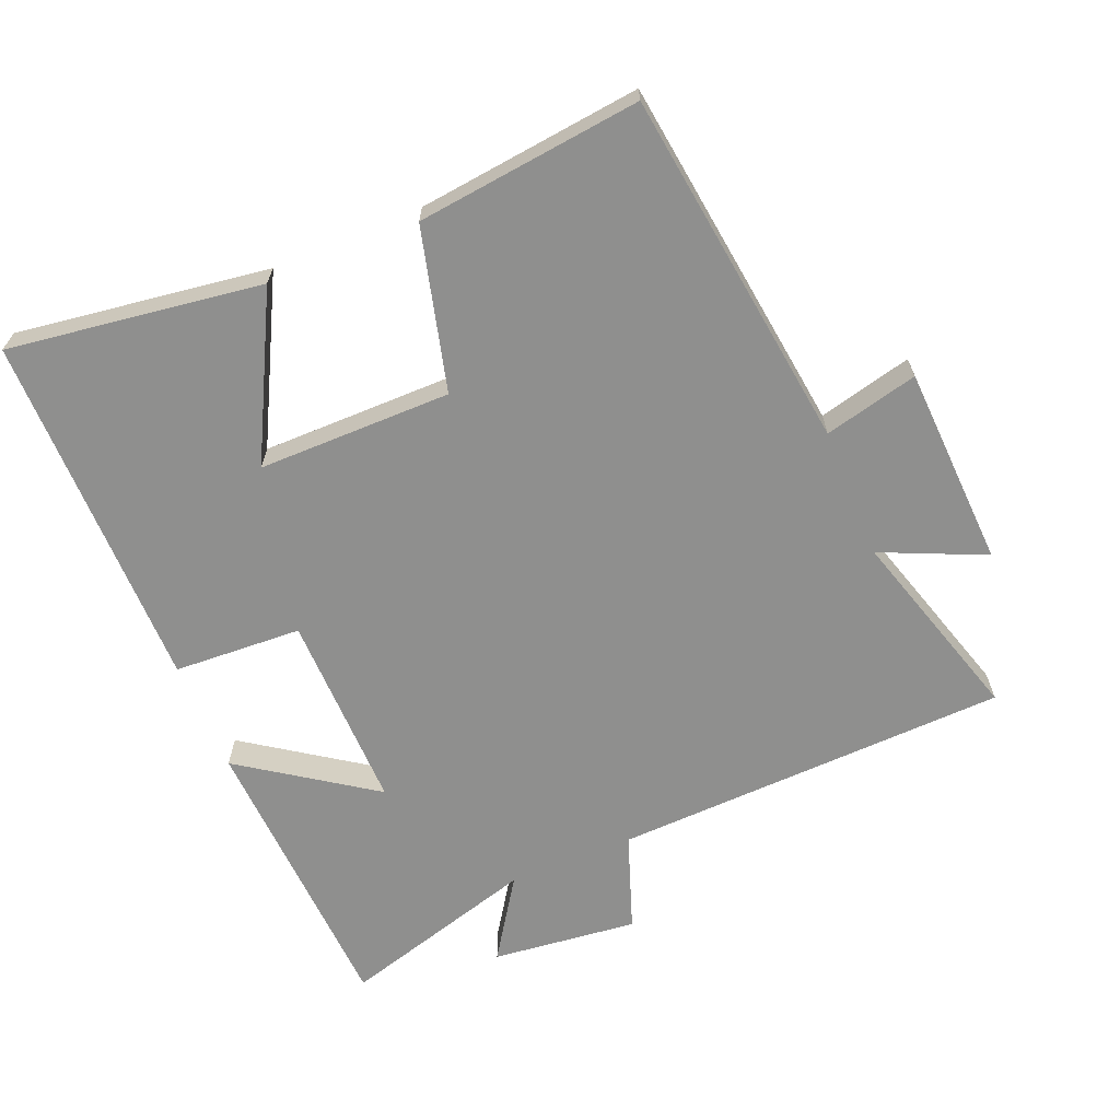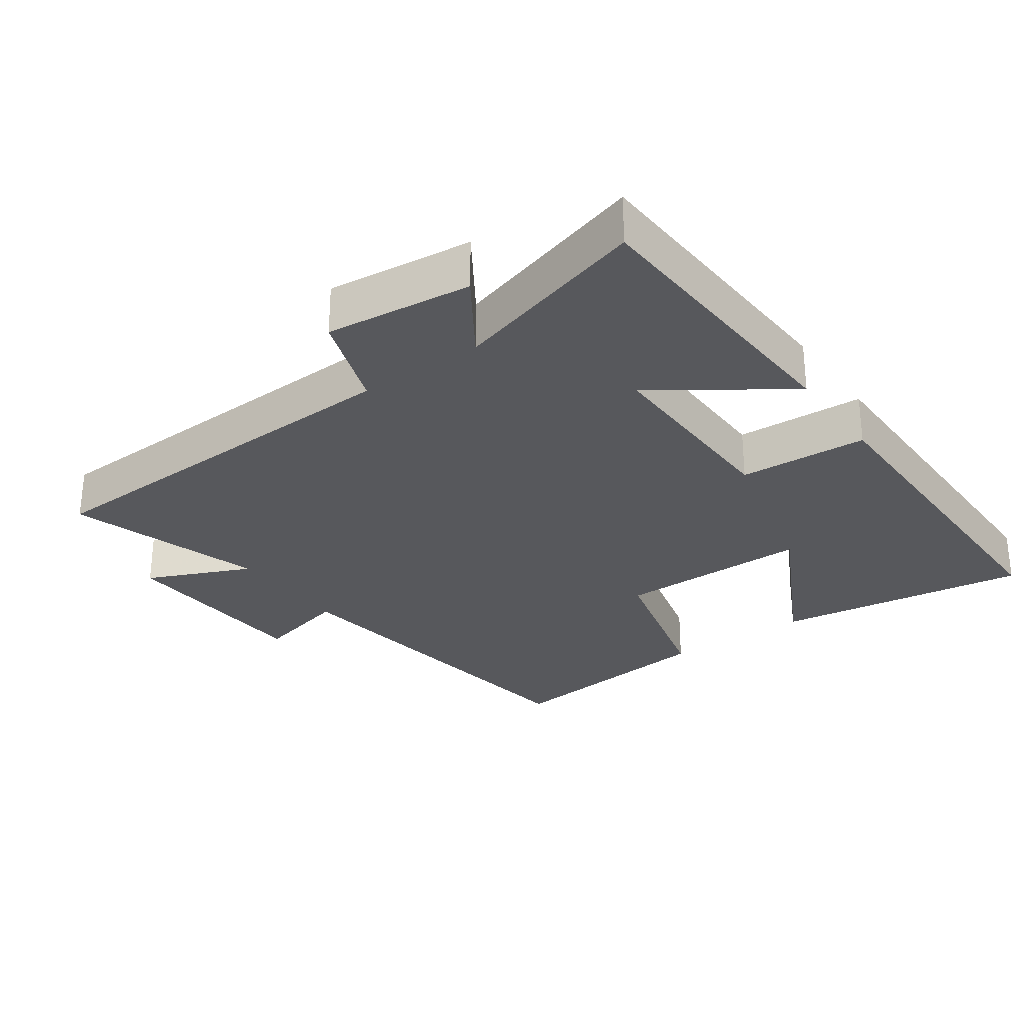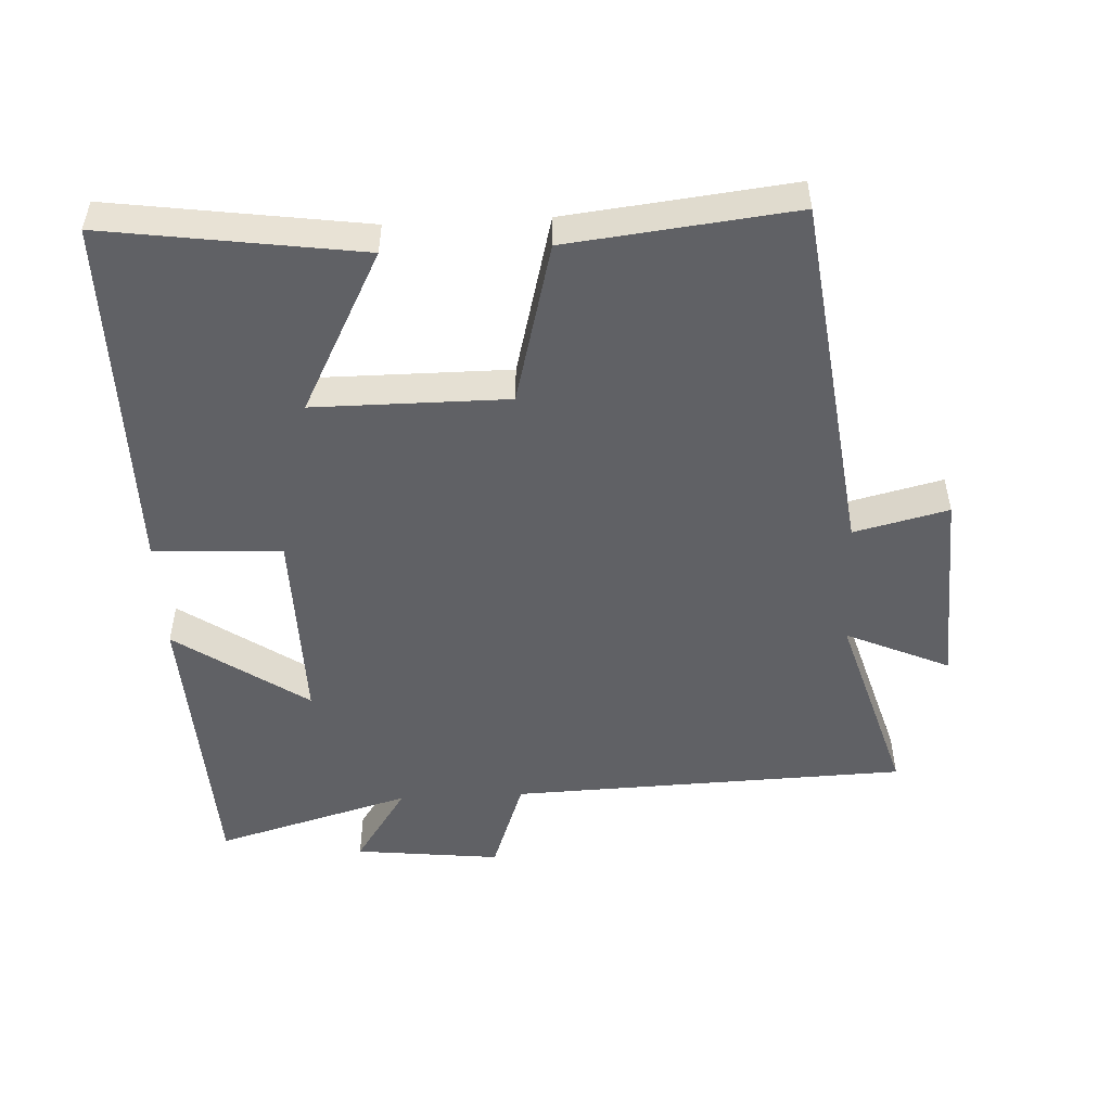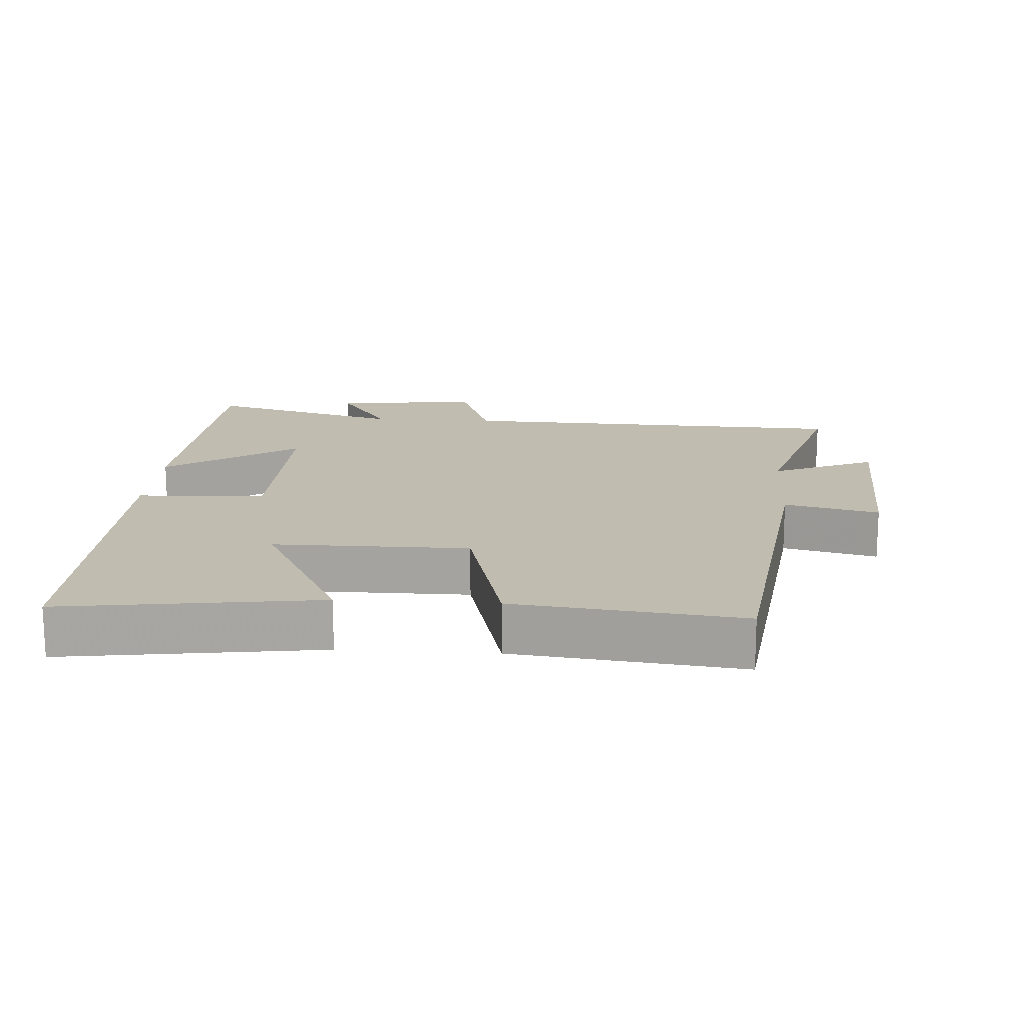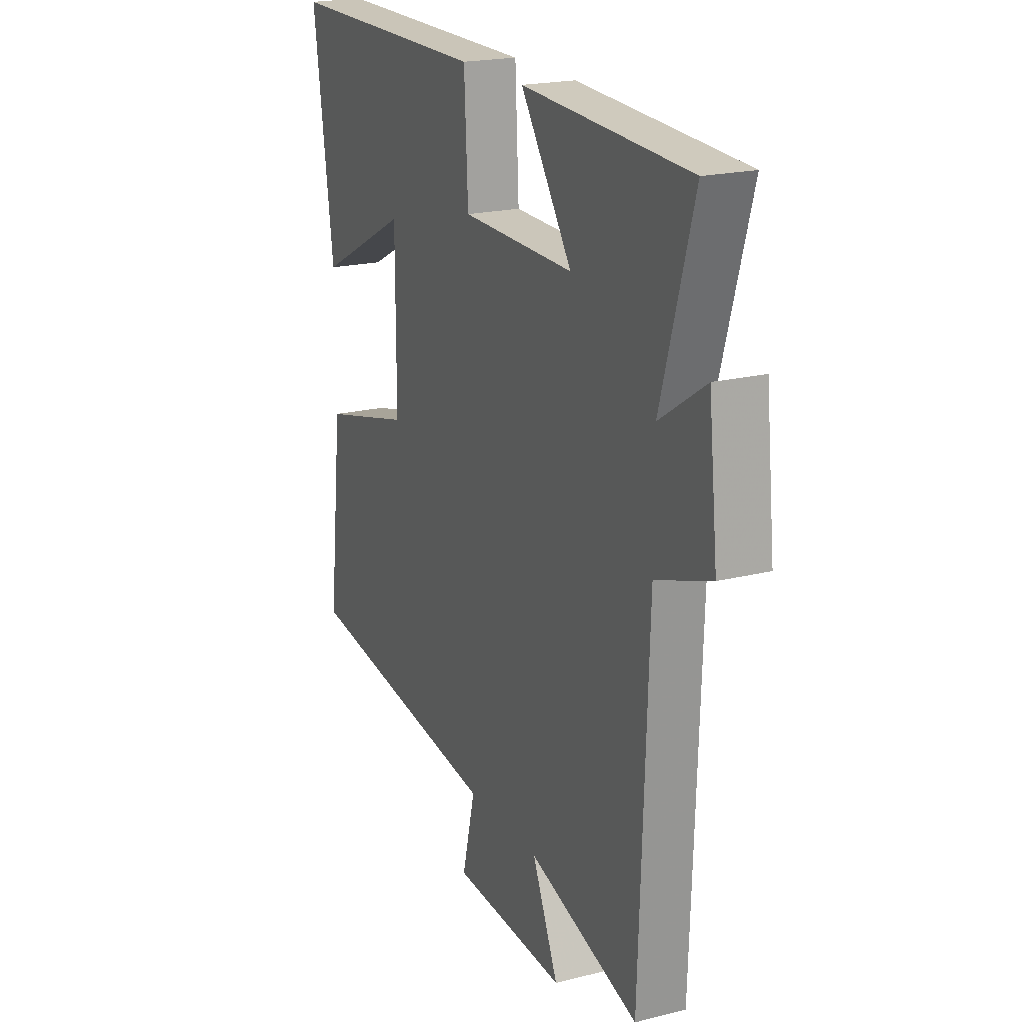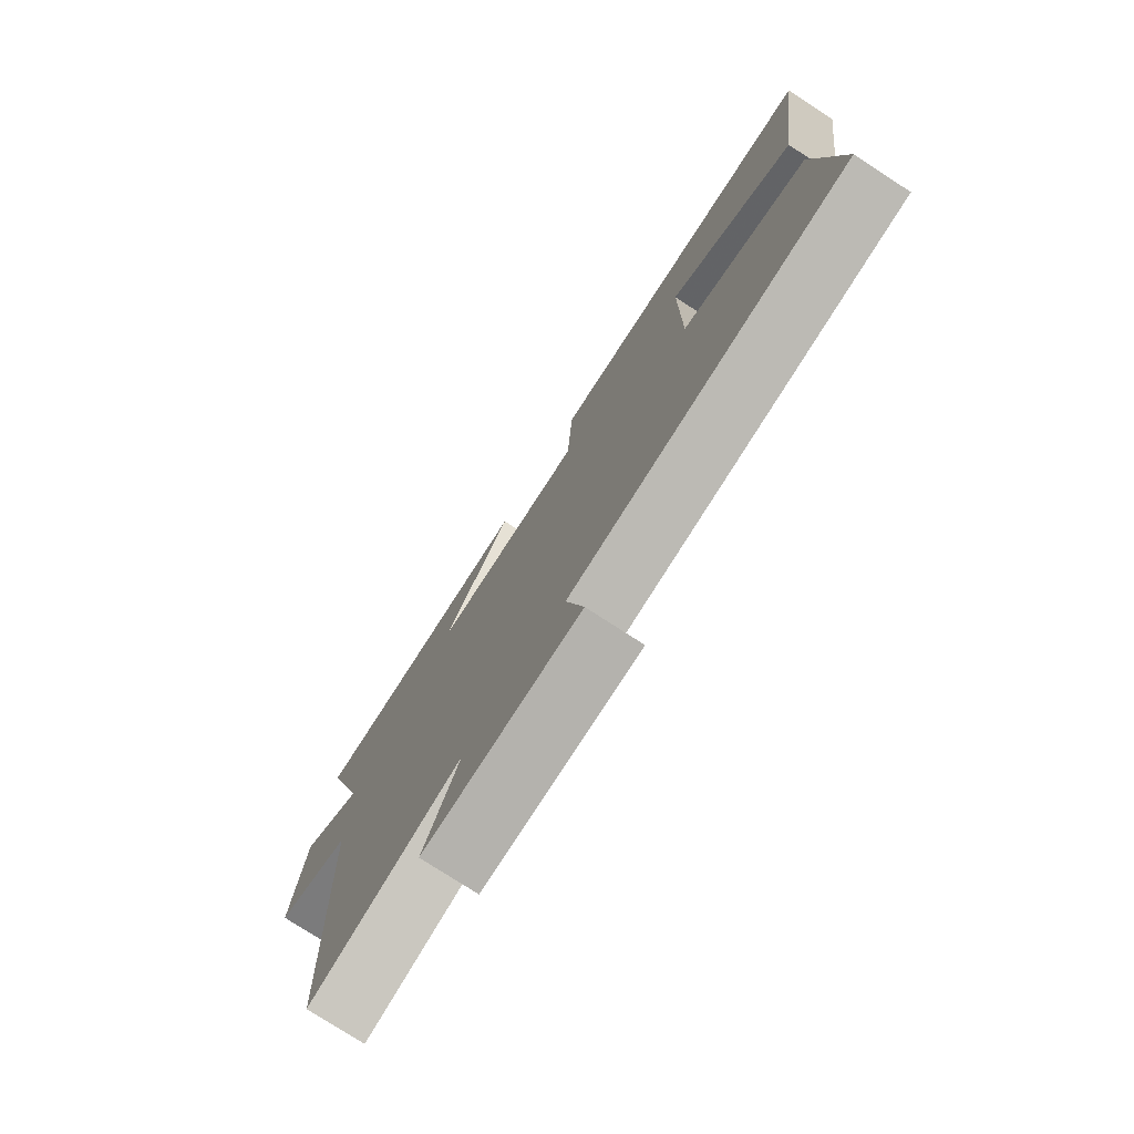
<metadata>
{"format":"obj","ext":"obj","renderer":"f3d","projection":"perspective","resolution":1024,"background":"white","views":[{"elev":-65.3,"azim":112.5,"up":"+Y"},{"elev":-28.7,"azim":-54.5,"up":"+Y"},{"elev":-50.4,"azim":92.8,"up":"+Y"},{"elev":16.4,"azim":93.8,"up":"+Y"},{"elev":20.3,"azim":-114.7,"up":"+Z"},{"elev":-77.0,"azim":57.0,"up":"+Z"}]}
</metadata>
<code>
v -0.479 0.07 -0.587
v -0.5 0.07 0
v -0.643 0.07 0.051
v -0.619 0.07 0.267
v -0.5 0.07 0.188
v -0.584 0.07 0.479
v -0.149 0.07 0.5
v -0.283 0.07 0.306
v 0.011 0.07 0.31
v 0.021 0.07 0.5
v 0.553 0.07 0.5
v 0.5 0.07 0.125
v 0.261 0.07 0.249
v 0.261 0.07 -0.037
v 0.5 0.07 -0.099
v 0.538 0.07 -0.431
v 0.006 0.07 -0.5
v 0.04 0.07 -0.639
v -0.258 0.07 -0.653
v -0.19 0.07 -0.5
v -0.479 0 -0.587
v -0.5 0 0
v -0.643 0 0.051
v -0.619 0 0.267
v -0.5 0 0.188
v -0.584 0 0.479
v -0.149 0 0.5
v -0.283 0 0.306
v 0.011 0 0.31
v 0.021 0 0.5
v 0.553 0 0.5
v 0.5 0 0.125
v 0.261 0 0.249
v 0.261 0 -0.037
v 0.5 0 -0.099
v 0.538 0 -0.431
v 0.006 0 -0.5
v 0.04 0 -0.639
v -0.258 0 -0.653
v -0.19 0 -0.5
f 17 18 19 20
f 15 16 17 20
f 14 15 20 1
f 13 14 1 2
f 10 11 12 13
f 9 10 13
f 8 9 13 2
f 5 6 7 8
f 5 8 2 3
f 3 4 5
f 40 39 38 37
f 40 37 36 35
f 21 40 35 34
f 22 21 34 33
f 33 32 31 30
f 33 30 29
f 22 33 29 28
f 28 27 26 25
f 23 22 28 25
f 25 24 23
f 1 21 22 2
f 2 22 23 3
f 3 23 24 4
f 4 24 25 5
f 5 25 26 6
f 6 26 27 7
f 7 27 28 8
f 8 28 29 9
f 9 29 30 10
f 10 30 31 11
f 11 31 32 12
f 12 32 33 13
f 13 33 34 14
f 14 34 35 15
f 15 35 36 16
f 16 36 37 17
f 17 37 38 18
f 18 38 39 19
f 19 39 40 20
f 20 40 21 1

</code>
